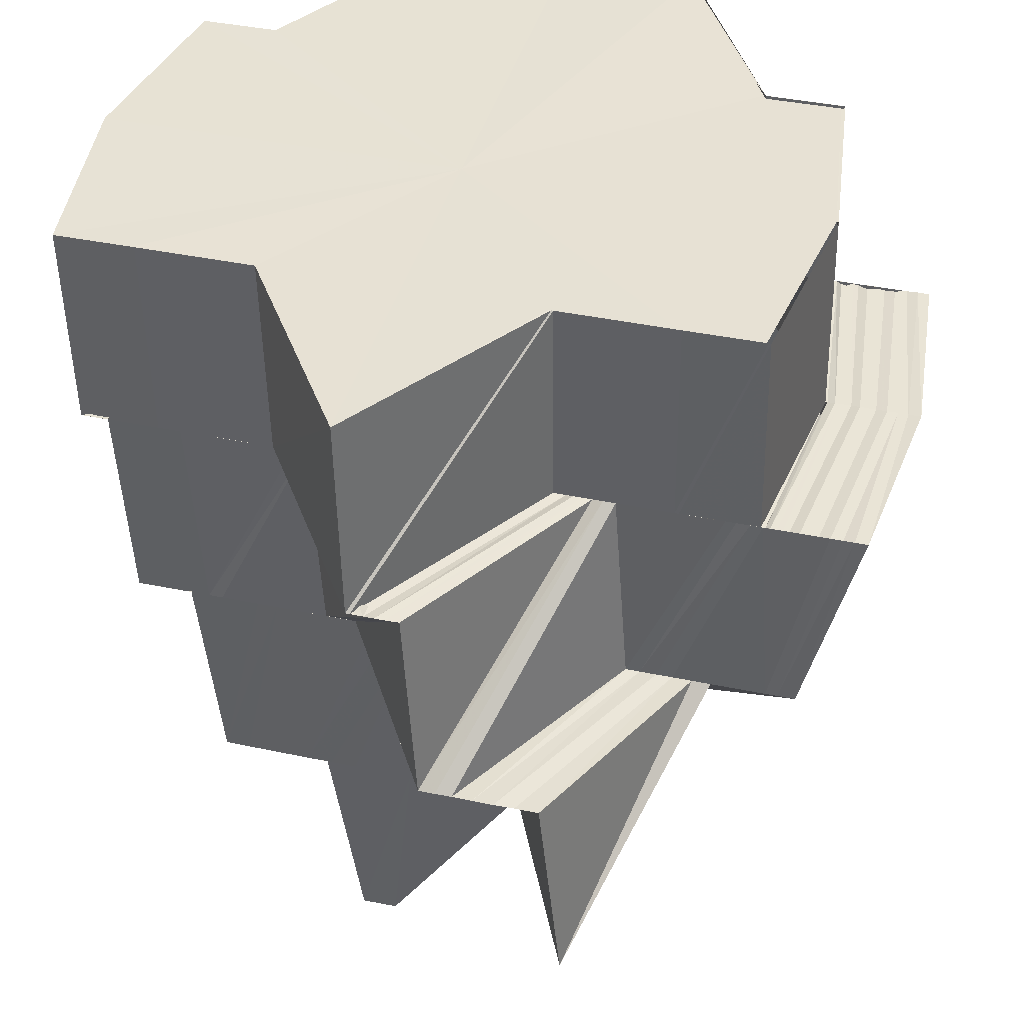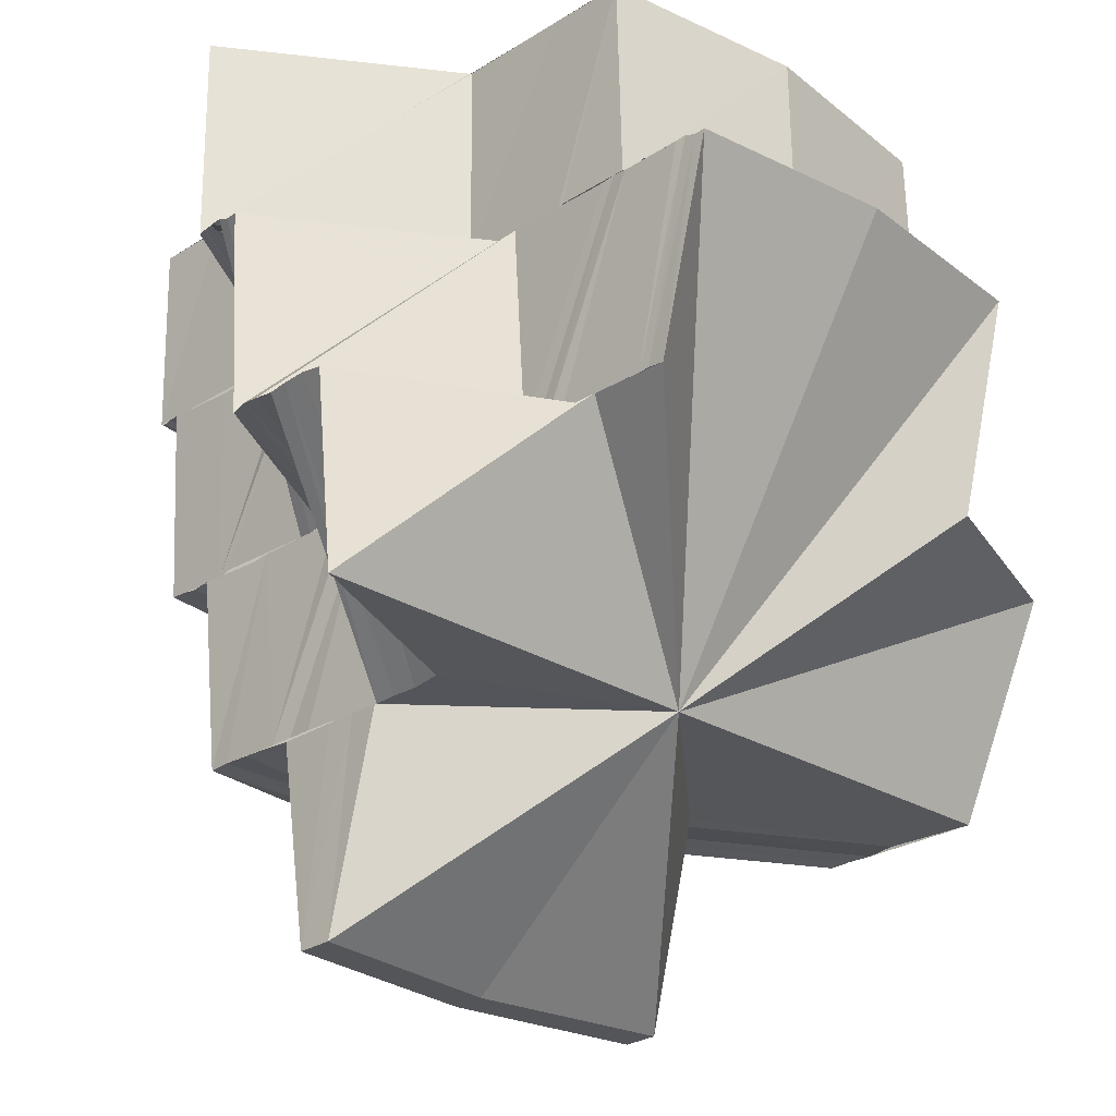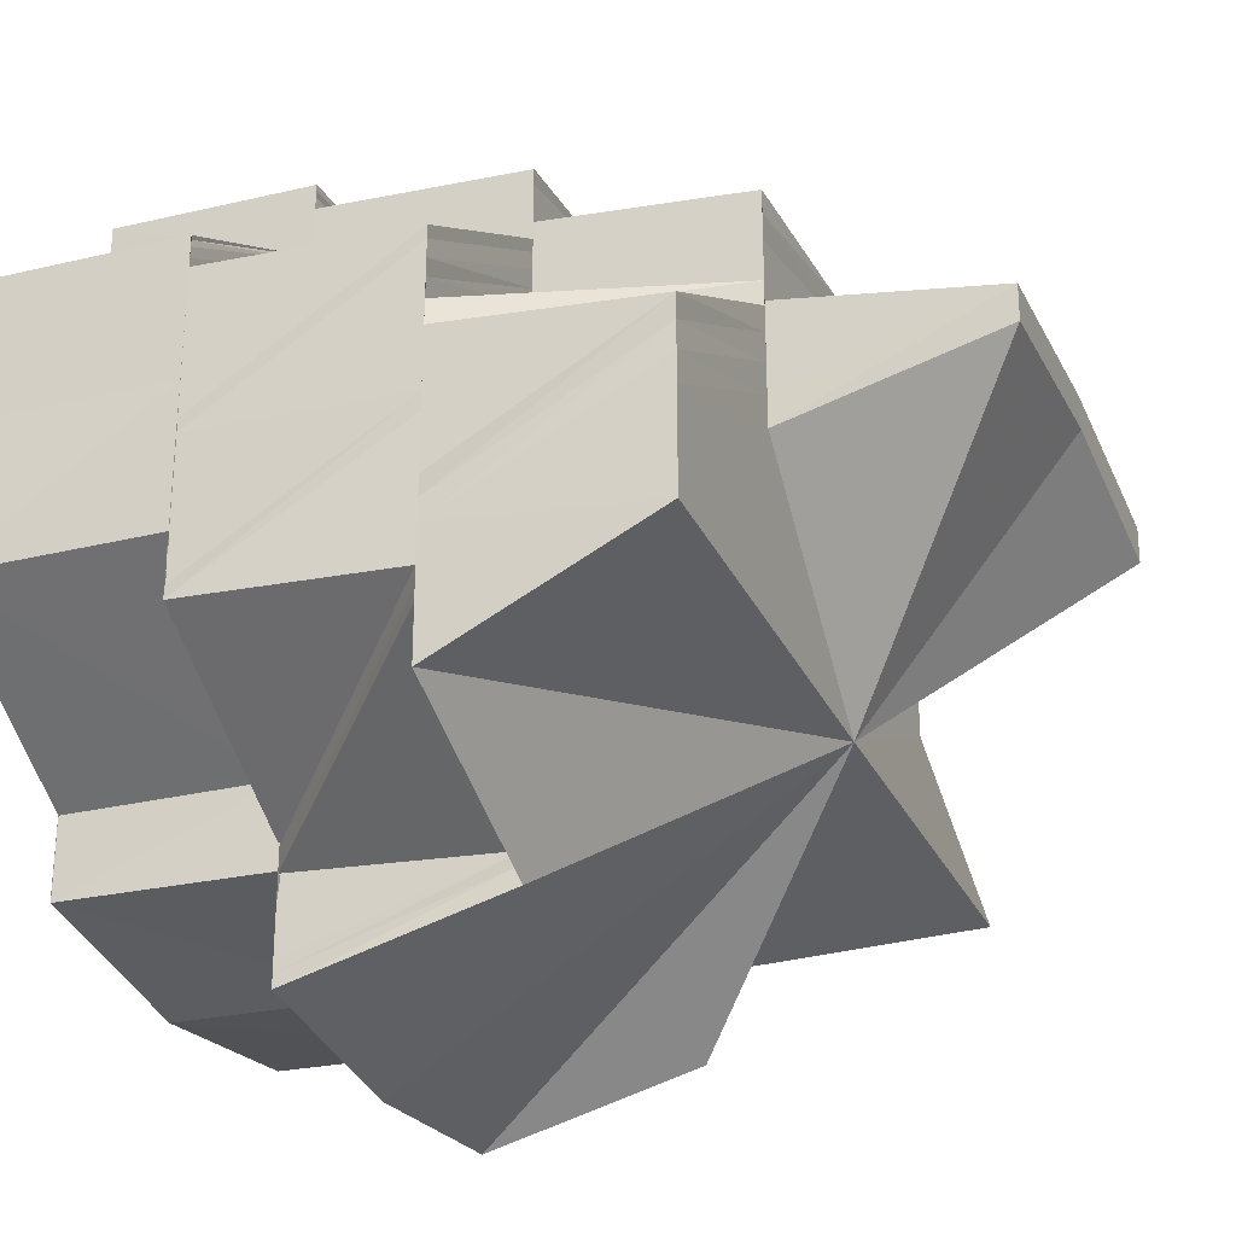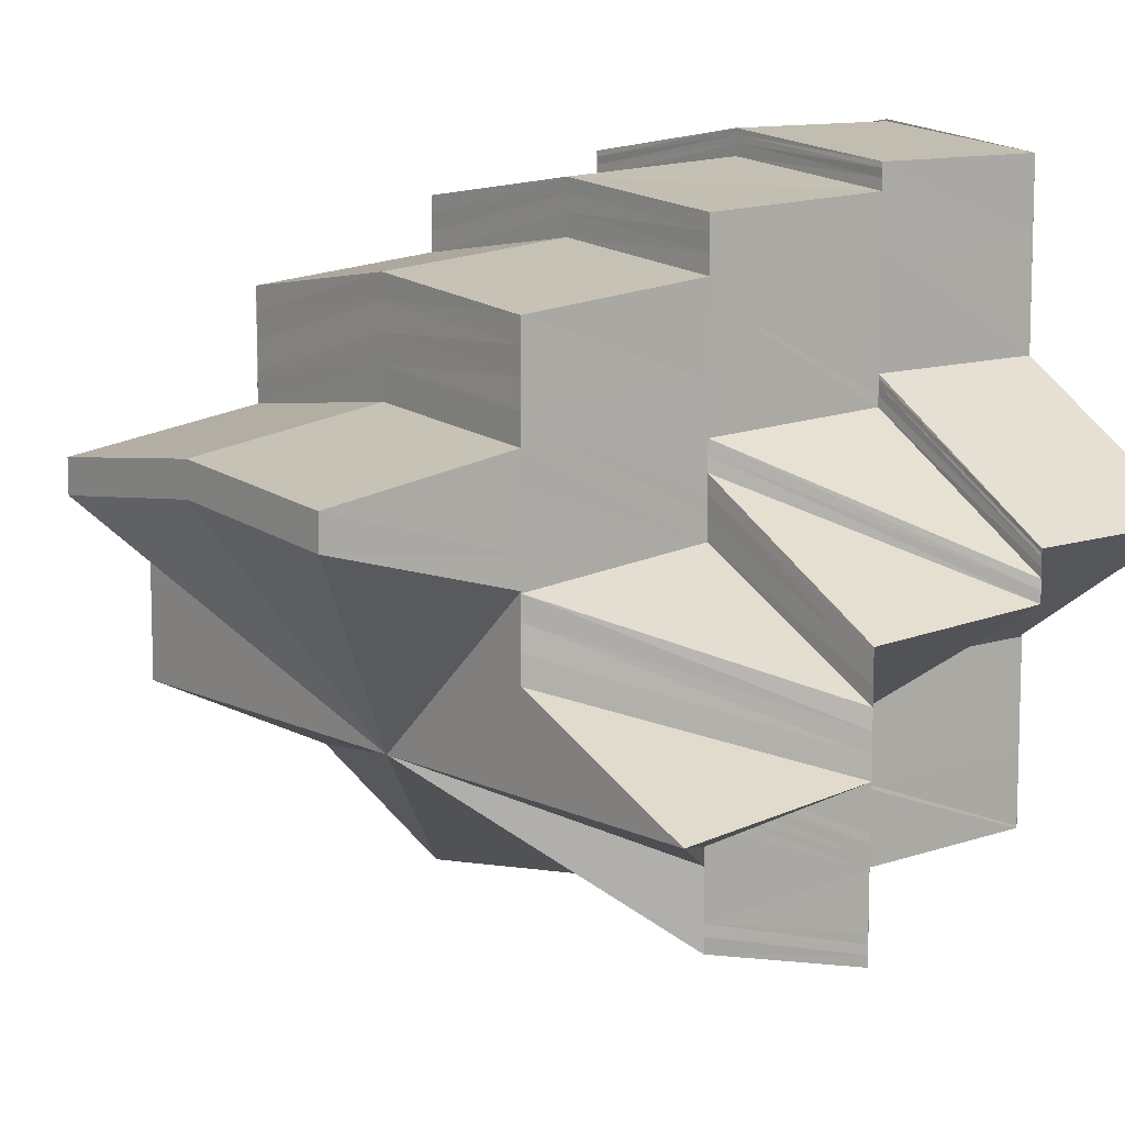
<metadata>
{"format":"obj","ext":"obj","renderer":"f3d","projection":"perspective","resolution":1024,"background":"white","views":[{"elev":39.9,"azim":104.6,"up":"+Y"},{"elev":-25.5,"azim":135.6,"up":"+Y"},{"elev":-28.9,"azim":-68.7,"up":"+Z"},{"elev":9.8,"azim":51.4,"up":"+Z"}]}
</metadata>
<code>
o 31401
v 2212 1876 15.37
v 2212 1876 15.37
v 2212 1876 15.37
v 2212 1876 15.37
v 2212 1876 15.37
v 2212 1876 15.37
v 2212 1876 15.37
v 2212 1876 15.37
v 2212 1876 15.37
v 2212 1876 15.37
v 2212 1876 15.37
v 2212 1876 15.37
v 2212 1876 15.37
v 2212 1876 15.37
v 2212 1876 15.37
v 2212 1876 15.37
v 2212 1876 15.36
v 2212 1876 15.37
v 2212 1876 15.37
v 2212 1876 15.37
v 2212 1876 15.37
v 2212 1876 15.37
v 2212 1876 15.37
v 2212 1876 15.36
v 2212 1876 15.37
v 2212 1876 15.37
v 2212 1876 15.36
v 2212 1876 15.37
v 2212 1876 15.36
v 2212 1876 15.36
v 2212 1876 15.36
v 2212 1876 15.36
v 2212 1876 15.36
v 2212 1876 15.35
v 2212 1876 15.35
v 2212 1876 15.35
v 2212 1876 15.36
v 2212 1876 15.36
v 2212 1876 15.35
v 2212 1876 15.35
v 2212 1876 15.37
v 2212 1876 15.36
v 2212 1876 15.36
v 2212 1876 15.37
v 2212 1876 15.37
v 2212 1876 15.37
v 2212 1876 15.37
v 2212 1876 15.36
v 2212 1876 15.37
v 2212 1876 15.37
v 2212 1876 15.37
v 2212 1876 15.37
v 2212 1876 15.37
v 2212 1876 15.37
v 2212 1876 15.37
v 2212 1876 15.37
v 2212 1876 15.38
v 2212 1876 15.37
v 2212 1876 15.38
v 2212 1876 15.38
v 2212 1876 15.38
v 2212 1876 15.38
v 2212 1876 15.37
v 2212 1876 15.37
v 2212 1876 15.37
v 2212 1876 15.37
v 2212 1876 15.37
v 2212 1876 15.38
v 2212 1876 15.37
v 2212 1876 15.38
v 2212 1876 15.38
v 2212 1876 15.37
v 2212 1876 15.37
v 2212 1876 15.36
v 2212 1876 15.36
v 2212 1876 15.37
v 2212 1876 15.37
v 2212 1876 15.36
v 2212 1876 15.37
v 2212 1876 15.36
v 2212 1876 15.37
v 2212 1876 15.38
v 2212 1876 15.37
v 2212 1876 15.36
v 2212 1876 15.36
v 2212 1876 15.36
v 2212 1876 15.36
v 2212 1876 15.36
v 2212 1876 15.35
v 2212 1876 15.35
v 2212 1876 15.35
v 2212 1876 15.36
v 2212 1876 15.35
v 2212 1876 15.35
v 2212 1876 15.35
v 2212 1876 15.35
v 2212 1876 15.35
v 2212 1876 15.35
v 2212 1876 15.35
v 2212 1876 15.35
v 2212 1876 15.35
v 2212 1876 15.35
v 2212 1876 15.35
v 2212 1876 15.35
v 2212 1876 15.35
v 2212 1876 15.35
v 2212 1876 15.35
v 2212 1876 15.35
v 2212 1876 15.35
v 2212 1876 15.35
v 2212 1876 15.35
v 2212 1876 15.35
v 2212 1876 15.35
v 2212 1876 15.35
v 2212 1876 15.35
v 2212 1876 15.35
v 2212 1876 15.35
v 2212 1876 15.35
v 2212 1876 15.35
v 2212 1876 15.35
v 2212 1876 15.35
v 2212 1876 15.35
v 2212 1876 15.35
v 2212 1876 15.35
v 2212 1876 15.35
v 2212 1876 15.36
v 2212 1876 15.35
v 2212 1876 15.34
v 2212 1876 15.35
v 2212 1876 15.35
v 2212 1876 15.35
v 2212 1876 15.35
v 2212 1876 15.35
v 2212 1876 15.35
v 2212 1876 15.34
v 2212 1876 15.35
v 2212 1876 15.35
v 2212 1876 15.37
v 2212 1876 15.37
v 2212 1876 15.37
v 2212 1876 15.35
v 2212 1876 15.35
v 2212 1876 15.36
v 2212 1876 15.35
v 2212 1876 15.36
v 2212 1876 15.36
v 2212 1876 15.36
v 2212 1876 15.36
v 2212 1876 15.36
v 2212 1876 15.36
v 2212 1876 15.36
v 2212 1876 15.36
v 2212 1876 15.36
v 2212 1876 15.36
v 2212 1876 15.36
v 2212 1876 15.36
v 2212 1876 15.35
v 2212 1876 15.35
v 2212 1876 15.36
v 2212 1876 15.36
v 2212 1876 15.37
v 2212 1876 15.36
v 2212 1876 15.37
v 2212 1876 15.36
v 2212 1876 15.36
v 2212 1876 15.36
v 2212 1876 15.36
v 2212 1876 15.37
v 2212 1876 15.37
v 2212 1876 15.37
v 2212 1876 15.37
v 2212 1876 15.36
v 2212 1876 15.36
v 2212 1876 15.37
v 2212 1876 15.37
v 2212 1876 15.37
v 2212 1876 15.35
v 2212 1876 15.36
v 2212 1876 15.36
v 2212 1876 15.36
v 2212 1876 15.36
v 2212 1876 15.37
v 2212 1876 15.35
v 2212 1876 15.36
v 2212 1876 15.35
v 2212 1876 15.36
v 2212 1876 15.36
v 2212 1876 15.37
v 2212 1876 15.37
v 2212 1876 15.37
v 2212 1876 15.38
v 2212 1876 15.37
v 2212 1876 15.38
v 2212 1876 15.38
v 2212 1876 15.38
v 2212 1876 15.38
v 2212 1876 15.35
v 2212 1876 15.35
v 2212 1876 15.35
v 2212 1876 15.35
v 2212 1876 15.35
v 2212 1876 15.36
v 2212 1876 15.35
v 2212 1876 15.36
v 2212 1876 15.35
v 2212 1876 15.36
v 2212 1876 15.36
v 2212 1876 15.36
v 2212 1876 15.36
v 2212 1876 15.36
v 2212 1876 15.36
v 2212 1876 15.36
v 2212 1876 15.36
v 2212 1876 15.36
v 2212 1876 15.36
v 2212 1876 15.36
v 2212 1876 15.36
v 2212 1876 15.36
v 2212 1876 15.37
v 2212 1876 15.37
v 2212 1876 15.36
v 2212 1876 15.37
v 2212 1876 15.37
v 2212 1876 15.37
v 2212 1876 15.37
v 2212 1876 15.37
v 2212 1876 15.37
v 2212 1876 15.37
v 2212 1876 15.37
v 2212 1876 15.36
v 2212 1876 15.36
v 2212 1876 15.35
v 2212 1876 15.36
v 2212 1876 15.35
v 2212 1876 15.35
v 2212 1876 15.35
v 2212 1876 15.34
v 2212 1876 15.35
v 2212 1876 15.35
v 2212 1876 15.36
v 2212 1876 15.37
v 2212 1876 15.37
v 2212 1876 15.37
v 2212 1876 15.37
v 2212 1876 15.37
v 2212 1876 15.37
v 2212 1876 15.38
v 2212 1876 15.37
v 2212 1876 15.37
v 2212 1876 15.37
v 2212 1876 15.38
v 2212 1876 15.38
v 2212 1876 15.38
v 2212 1876 15.38
v 2212 1876 15.38
v 2212 1876 15.38
v 2212 1876 15.38
v 2212 1876 15.38
v 2212 1876 15.38
v 2212 1876 15.38
v 2212 1876 15.38
v 2212 1876 15.38
v 2212 1876 15.38
v 2212 1876 15.38
v 2212 1876 15.38
v 2212 1876 15.38
v 2212 1876 15.38
v 2212 1876 15.38
v 2212 1876 15.38
v 2212 1876 15.38
v 2212 1876 15.38
v 2212 1876 15.38
v 2212 1876 15.38
v 2212 1876 15.38
v 2212 1876 15.38
v 2212 1876 15.38
v 2212 1876 15.38
v 2212 1876 15.38
v 2212 1876 15.38
v 2212 1876 15.38
v 2212 1876 15.37
v 2212 1876 15.38
v 2212 1876 15.38
v 2212 1876 15.38
v 2212 1876 15.38
v 2212 1876 15.38
v 2212 1876 15.38
v 2212 1876 15.38
v 2212 1876 15.38
v 2212 1876 15.38
v 2212 1876 15.38
v 2212 1876 15.38
v 2212 1876 15.37
v 2212 1876 15.38
v 2212 1876 15.37
v 2212 1876 15.37
v 2212 1876 15.38
v 2212 1876 15.37
v 2212 1876 15.38
v 2212 1876 15.38
v 2212 1876 15.37
v 2212 1876 15.38
v 2212 1876 15.38
v 2212 1876 15.38
v 2212 1876 15.38
v 2212 1876 15.38
v 2212 1876 15.37
v 2212 1876 15.38
v 2212 1876 15.38
v 2212 1876 15.38
v 2212 1876 15.38
v 2212 1876 15.38
v 2212 1876 15.38
v 2212 1876 15.38
v 2212 1876 15.38
v 2212 1876 15.38
v 2212 1876 15.38
v 2212 1876 15.38
v 2212 1876 15.38
v 2212 1876 15.38
v 2212 1876 15.38
v 2212 1876 15.38
v 2212 1876 15.38
v 2212 1876 15.38
v 2212 1876 15.38
v 2212 1876 15.38
v 2212 1876 15.38
v 2212 1876 15.38
v 2212 1876 15.38
v 2212 1876 15.38
v 2212 1876 15.37
v 2212 1876 15.37
v 2212 1876 15.37
v 2212 1876 15.37
v 2212 1876 15.37
v 2212 1876 15.37
v 2212 1876 15.37
v 2212 1876 15.36
v 2212 1876 15.38
v 2212 1876 15.38
v 2212 1876 15.38
v 2212 1876 15.38
v 2212 1876 15.38
v 2212 1876 15.38
v 2212 1876 15.37
v 2212 1876 15.37
v 2212 1876 15.37
v 2212 1876 15.37
v 2212 1876 15.38
v 2212 1876 15.37
v 2212 1876 15.37
v 2212 1876 15.35
v 2212 1876 15.35
v 2212 1876 15.36
v 2212 1876 15.35
v 2212 1876 15.36
v 2212 1876 15.36
v 2212 1876 15.37
v 2212 1876 15.36
v 2212 1876 15.36
v 2212 1876 15.35
v 2212 1876 15.35
v 2212 1876 15.36
v 2212 1876 15.35
v 2212 1876 15.35
v 2212 1876 15.35
v 2212 1876 15.35
v 2212 1876 15.36
v 2212 1876 15.35
v 2212 1876 15.35
v 2212 1876 15.35
v 2212 1876 15.36
v 2212 1876 15.35
v 2212 1876 15.35
v 2212 1876 15.35
v 2212 1876 15.35
v 2212 1876 15.35
v 2212 1876 15.35
v 2212 1876 15.35
v 2212 1876 15.35
v 2212 1876 15.35
v 2212 1876 15.35
v 2212 1876 15.35
v 2212 1876 15.35
v 2212 1876 15.35
v 2212 1876 15.35
v 2212 1876 15.35
v 2212 1876 15.35
v 2212 1876 15.35
v 2212 1876 15.35
v 2212 1876 15.35
v 2212 1876 15.35
v 2212 1876 15.35
v 2212 1876 15.35
v 2212 1876 15.35
v 2212 1876 15.35
v 2212 1876 15.35
v 2212 1876 15.35
v 2212 1876 15.35
v 2212 1876 15.35
v 2212 1876 15.35
v 2212 1876 15.35
v 2212 1876 15.35
v 2212 1876 15.35
v 2212 1876 15.35
v 2212 1876 15.35
v 2212 1876 15.35
v 2212 1876 15.35
v 2212 1876 15.35
v 2212 1876 15.35
v 2212 1876 15.35
v 2212 1876 15.35
v 2212 1876 15.35
v 2212 1876 15.35
v 2212 1876 15.35
v 2212 1876 15.35
v 2212 1876 15.35
v 2212 1876 15.35
v 2212 1876 15.35
v 2212 1876 15.35
v 2212 1876 15.35
v 2212 1876 15.35
v 2212 1876 15.36
v 2212 1876 15.36
v 2212 1876 15.36
v 2212 1876 15.37
v 2212 1876 15.36
v 2212 1876 15.37
v 2212 1876 15.37
v 2212 1876 15.37
v 2212 1876 15.36
v 2212 1876 15.37
v 2212 1876 15.36
v 2212 1876 15.37
v 2212 1876 15.37
v 2212 1876 15.37
v 2212 1876 15.36
v 2212 1876 15.37
v 2212 1876 15.36
v 2212 1876 15.37
v 2212 1876 15.37
v 2212 1876 15.37
v 2212 1876 15.37
v 2212 1876 15.36
v 2212 1876 15.37
v 2212 1876 15.36
v 2212 1876 15.36
v 2212 1876 15.36
v 2212 1876 15.36
v 2212 1876 15.36
v 2212 1876 15.36
v 2212 1876 15.37
v 2212 1876 15.37
v 2212 1876 15.36
v 2212 1876 15.37
v 2212 1876 15.36
v 2212 1876 15.36
v 2212 1876 15.37
v 2212 1876 15.37
v 2212 1876 15.36
v 2212 1876 15.37
v 2212 1876 15.37
v 2212 1876 15.38
v 2212 1876 15.37
v 2212 1876 15.38
v 2212 1876 15.38
v 2212 1876 15.37
v 2212 1876 15.38
v 2212 1876 15.38
v 2212 1876 15.37
v 2212 1876 15.37
v 2212 1876 15.37
v 2212 1876 15.37
v 2212 1876 15.37
v 2212 1876 15.37
v 2212 1876 15.37
v 2212 1876 15.37
v 2212 1876 15.37
v 2212 1876 15.37
v 2212 1876 15.36
v 2212 1876 15.35
v 2212 1876 15.35
v 2212 1876 15.36
v 2212 1876 15.36
v 2212 1876 15.35
v 2212 1876 15.36
v 2212 1876 15.35
v 2212 1876 15.36
v 2212 1876 15.35
v 2212 1876 15.36
v 2212 1876 15.35
v 2212 1876 15.36
v 2212 1876 15.35
v 2212 1876 15.36
v 2212 1876 15.35
v 2212 1876 15.36
v 2212 1876 15.35
v 2212 1876 15.38
v 2212 1876 15.38
v 2212 1876 15.38
v 2212 1876 15.36
v 2212 1876 15.36
v 2212 1876 15.37
f 1 2 3
f 4 5 2
f 5 6 7
f 8 4 9
f 9 10 11
f 12 13 1
f 13 14 1
f 14 15 16
f 1 3 17
f 3 18 17
f 19 1 17
f 20 21 18
f 21 22 23
f 18 24 17
f 25 26 24
f 23 27 24
f 23 28 27
f 24 29 17
f 27 30 29
f 28 31 32
f 33 30 34
f 34 35 36
f 37 38 30
f 35 39 40
f 38 41 42
f 43 42 30
f 28 44 43
f 44 45 31
f 44 46 45
f 47 48 42
f 47 49 48
f 50 49 51
f 52 53 49
f 53 54 49
f 53 55 56
f 57 58 53
f 59 60 58
f 61 59 62
f 58 63 64
f 65 64 66
f 63 67 64
f 63 68 67
f 68 69 67
f 68 70 69
f 70 71 72
f 70 72 73
f 69 74 75
f 76 77 74
f 75 74 78
f 79 80 74
f 79 81 80
f 82 81 83
f 75 84 85
f 86 75 87
f 86 87 88
f 88 85 89
f 88 90 91
f 92 88 91
f 92 91 93
f 94 92 93
f 95 93 96
f 97 93 98
f 97 99 100
f 101 100 102
f 35 103 101
f 103 104 105
f 103 105 39
f 98 106 107
f 98 107 108
f 106 109 107
f 106 110 109
f 107 109 111
f 108 107 112
f 112 113 114
f 111 115 113
f 107 116 117
f 109 118 116
f 108 117 119
f 120 121 113
f 121 122 115
f 123 120 124
f 124 125 126
f 127 108 128
f 129 130 127
f 131 129 132
f 133 134 108
f 135 108 136
f 137 133 135
f 138 139 140
f 141 142 143
f 144 145 146
f 147 148 149
f 148 150 151
f 152 151 153
f 150 154 155
f 156 155 151
f 157 158 156
f 158 159 160
f 160 161 155
f 154 162 161
f 162 163 161
f 159 164 165
f 164 166 167
f 161 168 169
f 168 170 169
f 163 171 170
f 172 167 173
f 171 174 175
f 176 175 170
f 177 173 178
f 179 180 176
f 181 179 182
f 183 178 184
f 185 183 186
f 180 187 188
f 187 189 188
f 188 190 175
f 175 190 191
f 190 192 193
f 192 194 195
f 190 195 196
f 115 197 183
f 198 197 115
f 197 199 200
f 197 201 177
f 201 202 199
f 203 204 202
f 201 203 172
f 203 205 206
f 205 207 206
f 208 207 209
f 207 210 211
f 212 213 210
f 207 212 214
f 215 216 213
f 212 217 218
f 214 219 220
f 221 220 222
f 223 224 19
f 223 19 17
f 153 223 17
f 224 225 226
f 225 227 228
f 224 228 229
f 230 231 17
f 232 230 17
f 233 234 17
f 234 235 17
f 235 236 17
f 236 237 17
f 237 238 17
f 238 239 240
f 241 242 243
f 244 245 241
f 245 242 10
f 245 246 242
f 246 247 242
f 246 191 247
f 242 247 248
f 242 248 249
f 247 250 248
f 191 251 247
f 247 251 250
f 251 62 250
f 251 252 62
f 253 254 252
f 254 255 256
f 257 253 258
f 258 259 260
f 261 262 251
f 262 61 251
f 263 264 259
f 265 263 266
f 266 264 267
f 263 268 264
f 268 269 264
f 268 270 269
f 264 269 271
f 264 271 272
f 269 273 271
f 269 274 273
f 275 276 269
f 276 277 273
f 277 278 279
f 279 280 281
f 282 283 274
f 283 284 285
f 286 282 287
f 287 288 289
f 290 291 279
f 291 292 293
f 294 293 295
f 292 296 293
f 292 297 296
f 297 298 296
f 297 299 298
f 300 301 298
f 302 303 299
f 304 305 299
f 306 305 307
f 308 302 309
f 310 308 311
f 311 312 309
f 311 309 313
f 314 315 312
f 316 315 317
f 318 319 316
f 320 311 313
f 320 313 290
f 321 311 320
f 321 322 311
f 323 321 320
f 323 320 288
f 324 320 325
f 326 323 324
f 327 328 322
f 328 329 330
f 331 328 327
f 332 331 327
f 333 334 332
f 335 333 336
f 333 334 337
f 338 333 337
f 331 339 337
f 339 314 337
f 314 340 337
f 341 340 342
f 340 304 337
f 304 343 337
f 344 343 345
f 343 346 337
f 347 346 348
f 349 350 347
f 350 351 348
f 350 351 337
f 352 353 337
f 354 355 337
f 348 356 357
f 348 358 356
f 358 359 337
f 360 356 361
f 362 363 337
f 364 362 337
f 365 364 337
f 366 367 337
f 368 366 369
f 356 369 370
f 370 369 371
f 368 372 373
f 370 374 375
f 376 365 377
f 377 378 379
f 380 376 381
f 376 382 383
f 384 377 385
f 386 387 384
f 387 388 389
f 110 390 109
f 109 390 198
f 110 391 390
f 390 392 198
f 391 393 390
f 390 393 392
f 391 394 393
f 393 395 392
f 394 396 393
f 393 396 395
f 394 397 396
f 396 398 395
f 397 399 396
f 396 399 398
f 397 400 399
f 399 401 398
f 400 402 399
f 399 402 401
f 400 403 402
f 402 404 401
f 403 405 402
f 402 405 404
f 403 406 405
f 405 407 404
f 406 408 405
f 405 408 407
f 406 409 408
f 408 410 407
f 409 411 408
f 408 411 410
f 409 412 411
f 411 413 410
f 414 415 411
f 415 416 413
f 416 417 418
f 419 420 418
f 419 421 420
f 421 422 420
f 420 422 423
f 422 424 423
f 424 425 426
f 427 424 428
f 424 429 430
f 431 432 429
f 433 423 434
f 433 435 436
f 437 438 435
f 439 433 440
f 439 436 441
f 440 442 443
f 444 439 445
f 444 441 446
f 447 446 448
f 447 444 449
f 450 447 451
f 449 452 453
f 454 453 455
f 456 457 453
f 457 458 452
f 458 459 452
f 460 456 461
f 459 462 463
f 452 464 465
f 464 463 465
f 463 466 270
f 467 466 463
f 466 468 469
f 434 470 467
f 471 472 467
f 472 473 470
f 474 471 475
f 476 477 470
f 473 478 477
f 478 479 477
f 480 481 482
f 483 484 481
f 78 485 481
f 78 486 485
f 486 487 485
f 486 488 487
f 488 489 487
f 488 490 489
f 490 491 489
f 490 492 491
f 492 493 491
f 492 494 493
f 494 495 493
f 494 357 495
f 496 497 495
f 498 499 500
f 501 502 503

</code>
